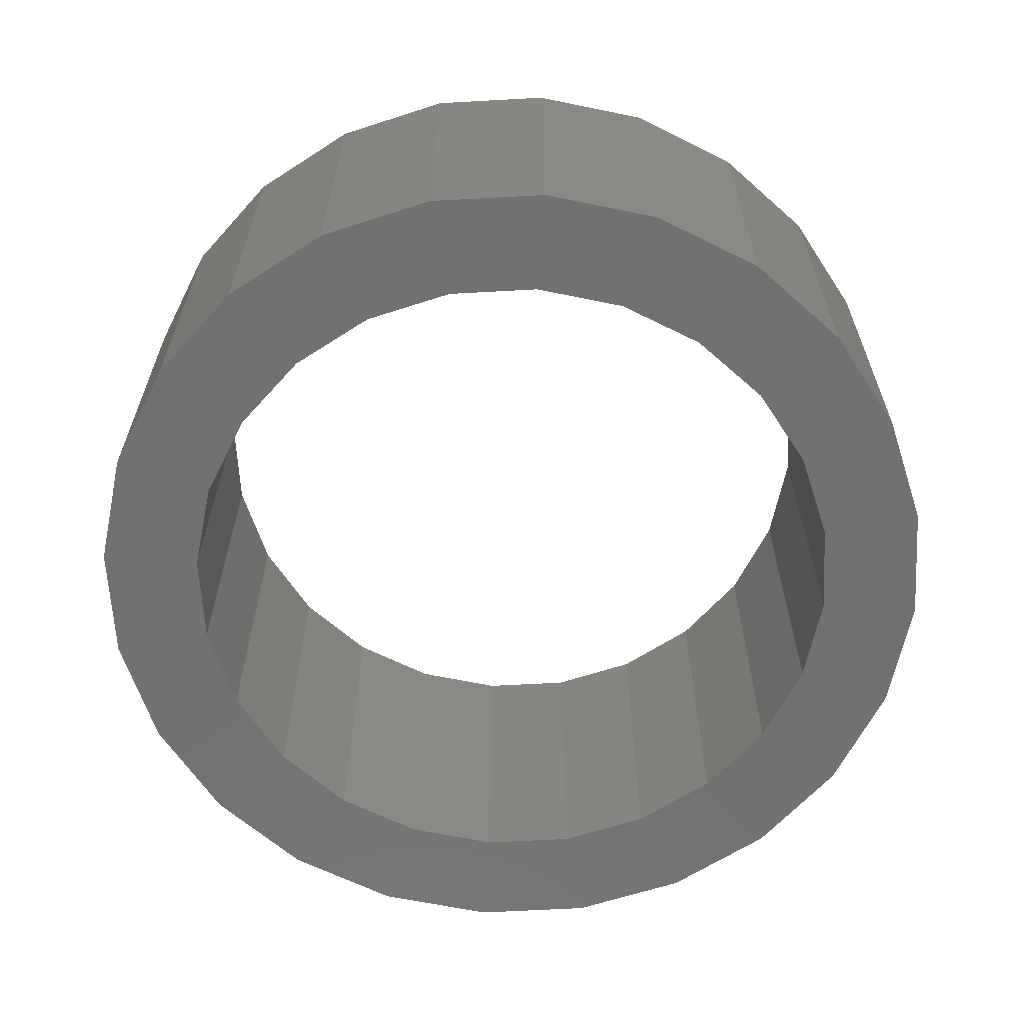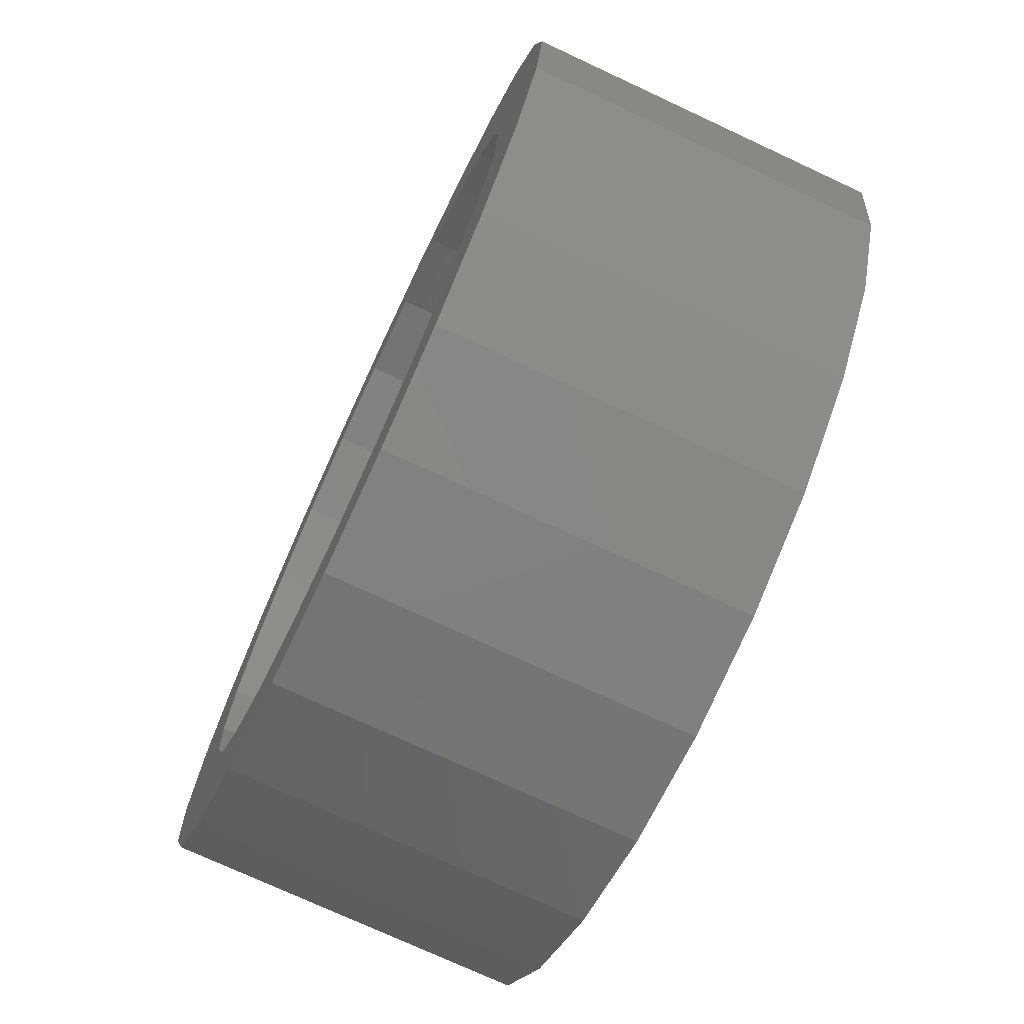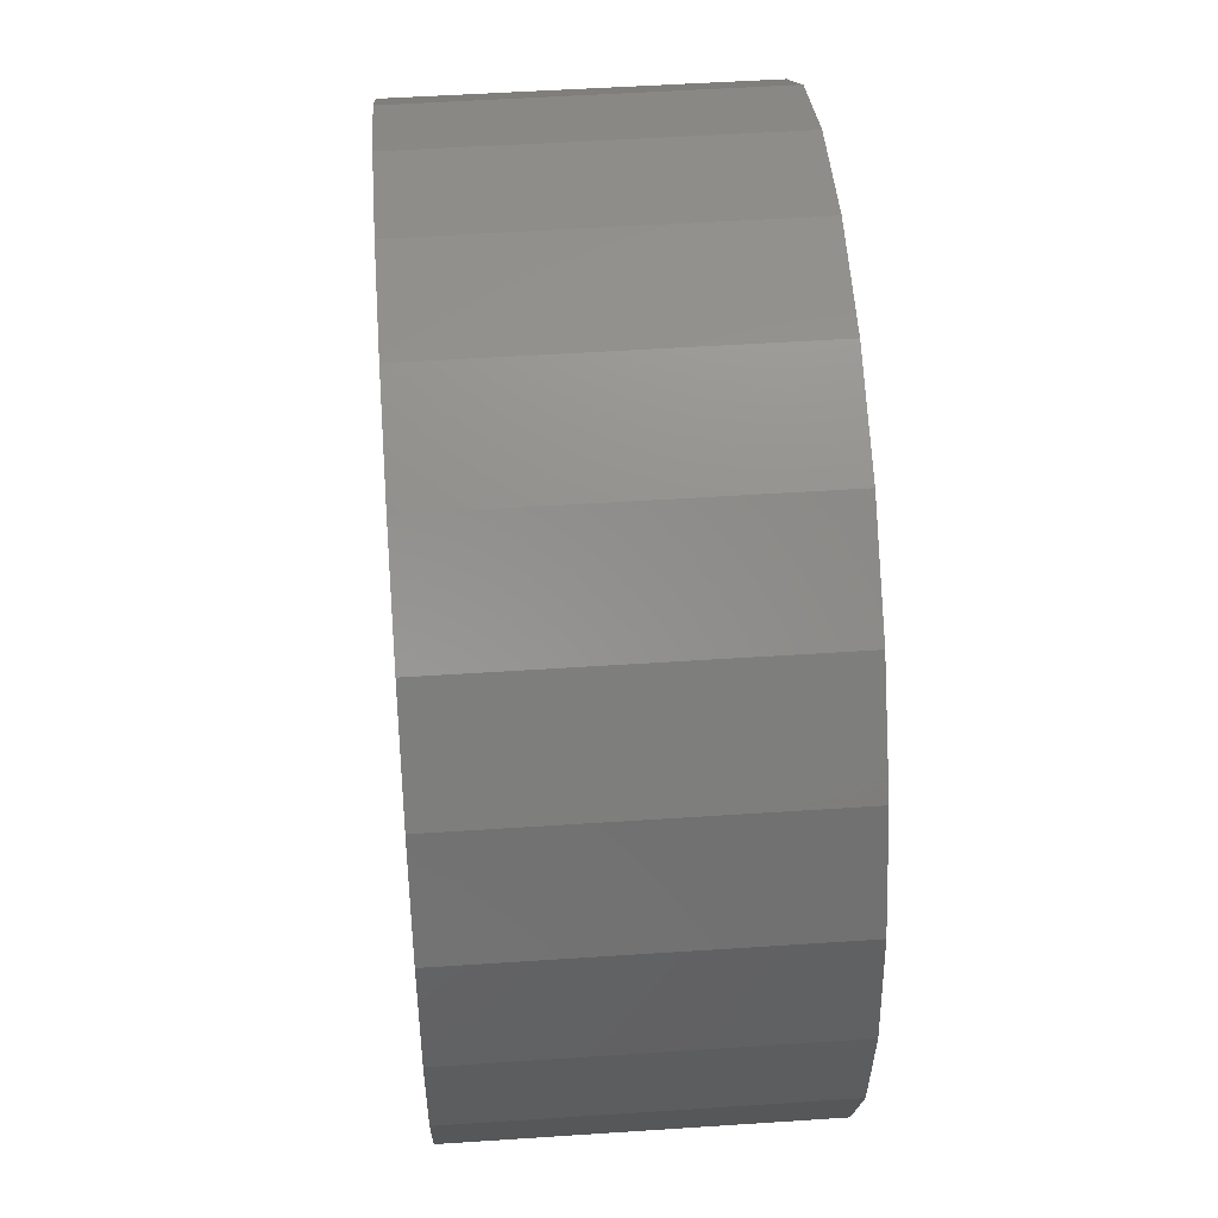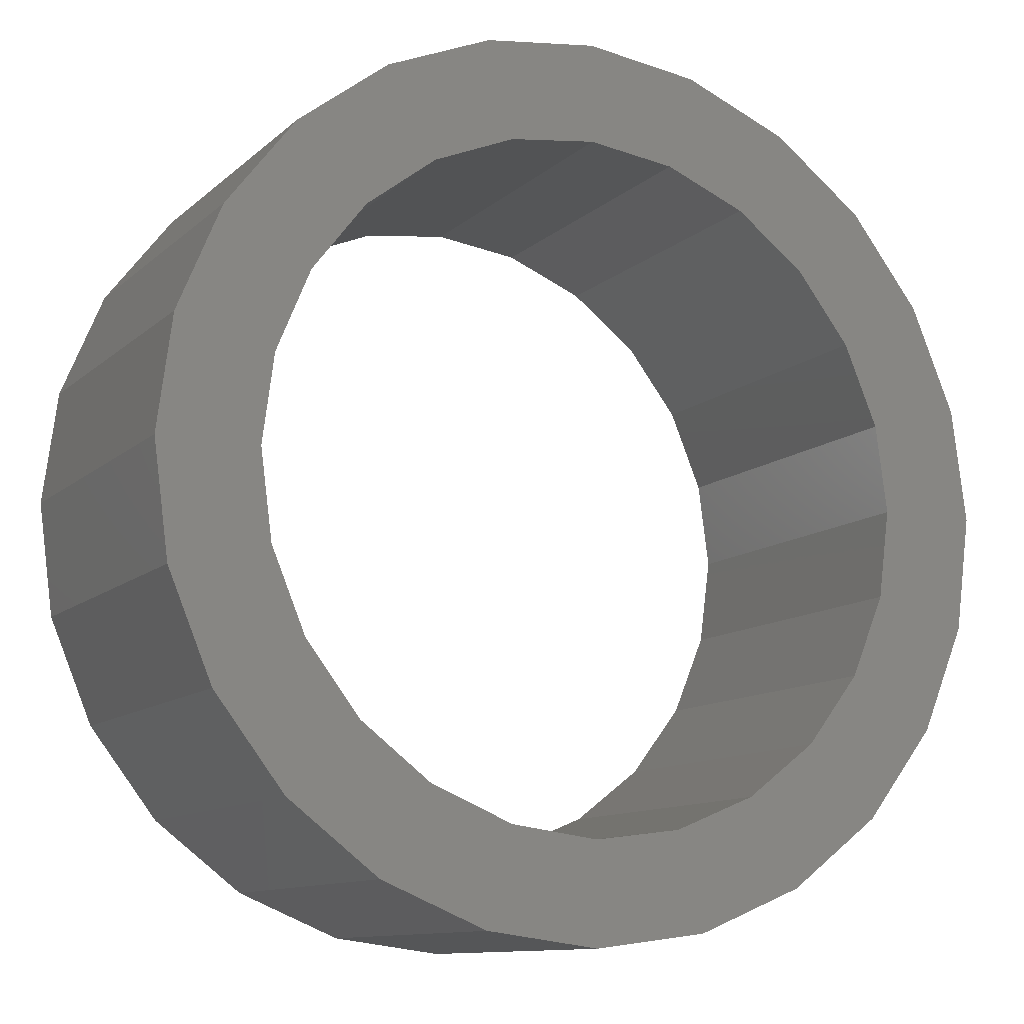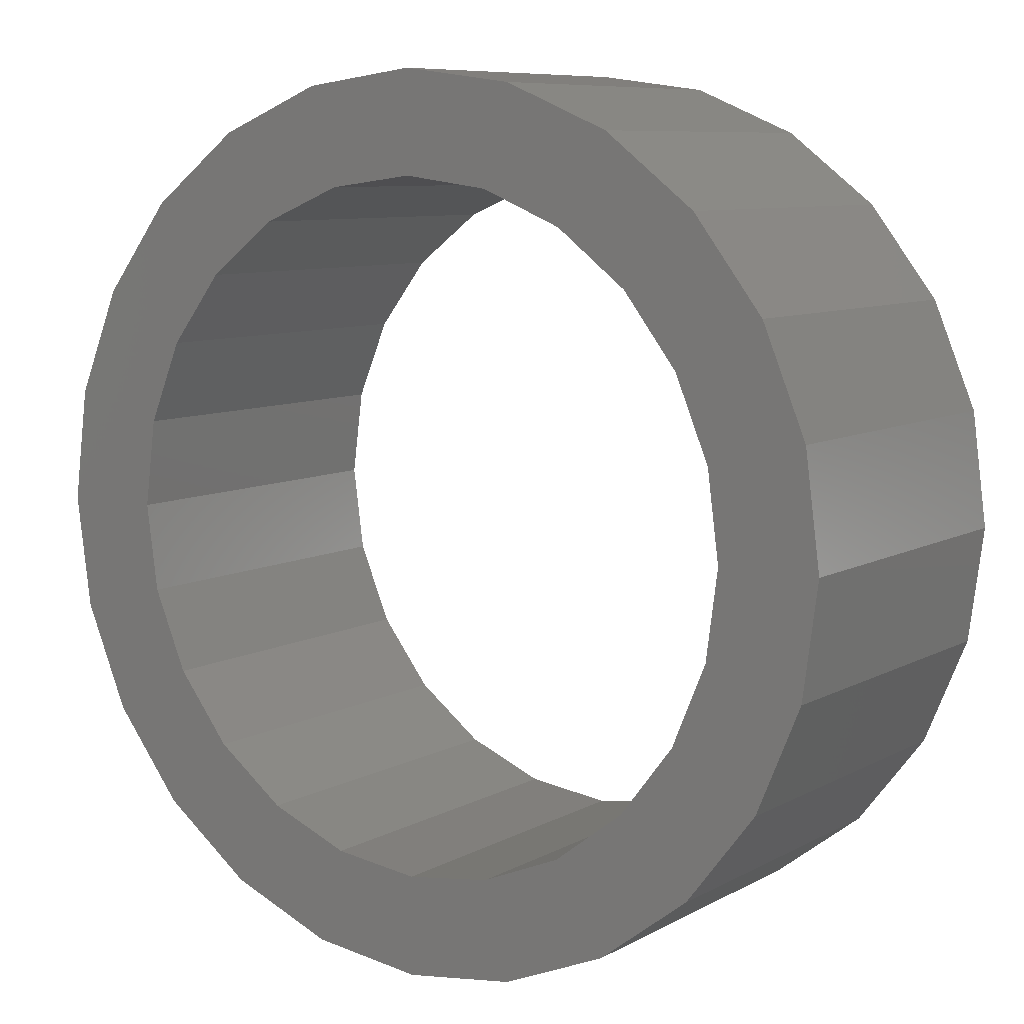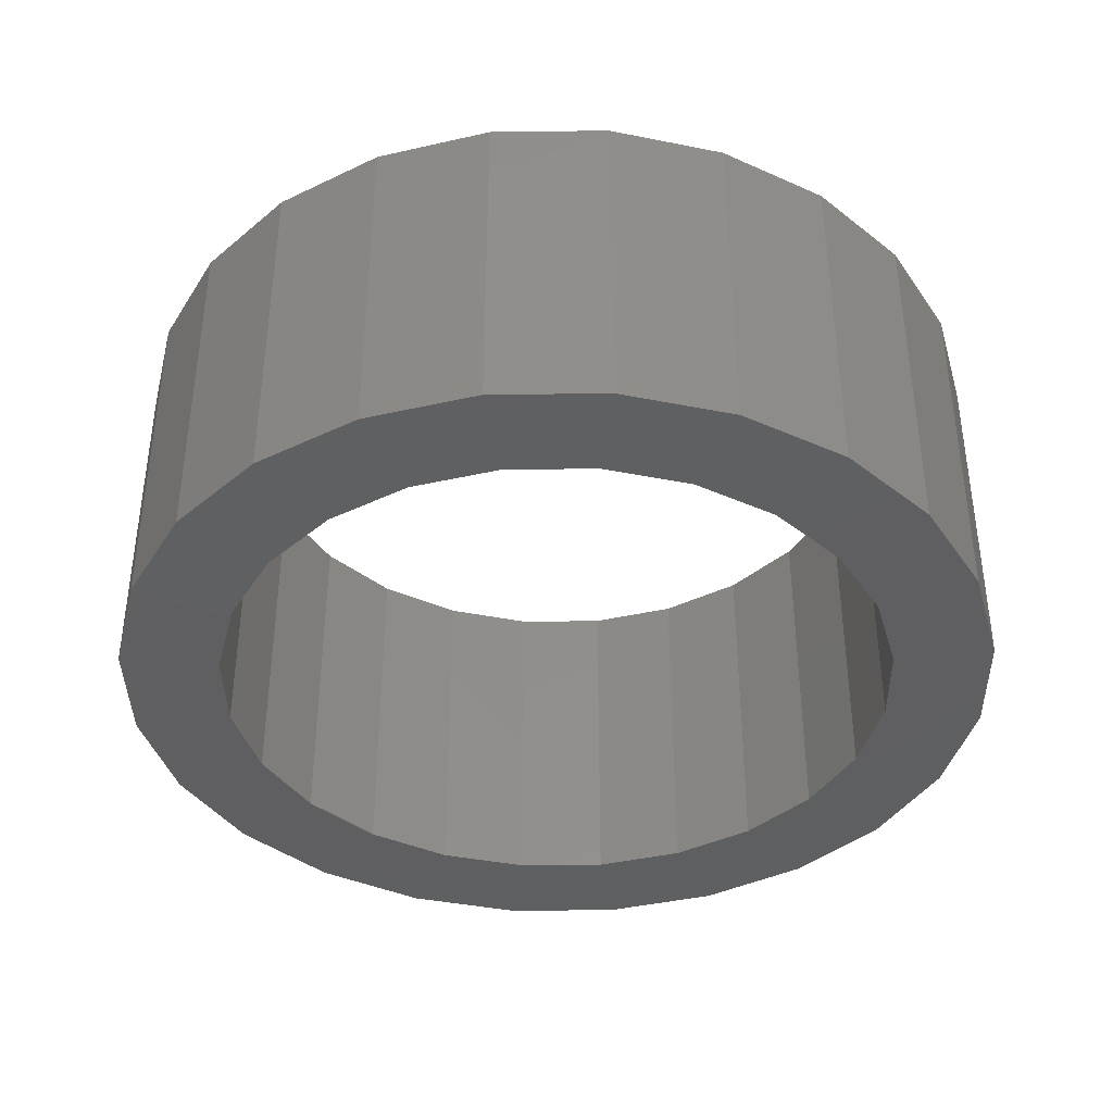
<metadata>
{"format":"stl","ext":"stl","renderer":"f3d","projection":"perspective","resolution":1024,"background":"white","views":[{"elev":-63.3,"azim":160.7,"up":"+Z"},{"elev":-74.0,"azim":-115.0,"up":"+Y"},{"elev":50.1,"azim":-94.2,"up":"+Y"},{"elev":-11.1,"azim":-27.1,"up":"+Y"},{"elev":8.3,"azim":34.6,"up":"+Y"},{"elev":-39.2,"azim":38.4,"up":"+Z"}]}
</metadata>
<code>
# stl→obj: 96 verts, 192 faces
v 131.2 23.37 2.8
v 130.3 23.25 -4.512e-14
v 131.2 23.37 -4.512e-14
v 130.3 23.25 2.8
v 128.5 23.72 2.8
v 127.8 24.29 -4.512e-14
v 128.5 23.72 -4.512e-14
v 127.8 24.29 2.8
v 126.9 25.88 2.8
v 126.9 27.72 2.8
v 126.8 26.8 2.8
v 127.2 25.02 2.8
v 127.2 28.58 2.8
v 127.6 26.8 2.8
v 127.7 26.09 2.8
v 127.9 25.43 2.8
v 128.4 24.86 2.8
v 128.9 24.42 2.8
v 129.4 23.37 2.8
v 129.6 24.15 2.8
v 130.3 24.05 2.8
v 131 24.15 2.8
v 131.7 24.42 2.8
v 132.1 23.72 2.8
v 132.3 24.86 2.8
v 132.8 24.29 2.8
v 132.7 25.43 2.8
v 133 26.09 2.8
v 133.4 25.02 2.8
v 133.1 26.8 2.8
v 127.8 29.32 2.8
v 127.7 27.51 2.8
v 127.9 28.18 2.8
v 128.5 29.88 2.8
v 128.4 28.75 2.8
v 128.9 29.18 2.8
v 129.4 30.24 2.8
v 129.6 29.46 2.8
v 130.3 30.36 2.8
v 130.3 29.55 2.8
v 131 29.46 2.8
v 131.2 30.24 2.8
v 131.7 29.18 2.8
v 132.1 29.88 2.8
v 132.3 28.75 2.8
v 132.8 29.32 2.8
v 132.7 28.18 2.8
v 133 27.51 2.8
v 133.4 28.58 2.8
v 133.8 25.88 2.8
v 133.8 27.72 2.8
v 133.9 26.8 2.8
v 129.4 23.37 -4.512e-14
v 127.2 25.02 -4.512e-14
v 133.4 28.58 -4.512e-14
v 133.8 27.72 -4.512e-14
v 128.4 28.75 -4.512e-14
v 127.9 28.18 -4.512e-14
v 131 24.15 -4.512e-14
v 130.3 24.05 -4.512e-14
v 132.3 24.86 -4.512e-14
v 132.7 25.43 -4.512e-14
v 133 26.09 -4.512e-14
v 126.8 26.8 -4.512e-14
v 126.9 27.72 -4.512e-14
v 127.2 28.58 -4.512e-14
v 127.8 29.32 -4.512e-14
v 130.3 30.36 -4.512e-14
v 129.4 30.24 -4.512e-14
v 133.9 26.8 -4.512e-14
v 133.8 25.88 -4.512e-14
v 132.1 23.72 -4.512e-14
v 132.8 24.29 -4.512e-14
v 127.7 27.51 -4.512e-14
v 131.2 30.24 -4.512e-14
v 127.6 26.8 -4.512e-14
v 127.7 26.09 -4.512e-14
v 127.9 25.43 -4.512e-14
v 128.5 29.88 -4.512e-14
v 132.1 29.88 -4.512e-14
v 129.6 29.46 -4.512e-14
v 130.3 29.55 -4.512e-14
v 128.9 24.42 -4.512e-14
v 128.4 24.86 -4.512e-14
v 129.6 24.15 -4.512e-14
v 132.8 29.32 -4.512e-14
v 133.4 25.02 -4.512e-14
v 128.9 29.18 -4.512e-14
v 126.9 25.88 -4.512e-14
v 131.7 24.42 -4.512e-14
v 131 29.46 -4.512e-14
v 132.7 28.18 -4.512e-14
v 132.3 28.75 -4.512e-14
v 133 27.51 -4.512e-14
v 131.7 29.18 -4.512e-14
v 133.1 26.8 -4.512e-14
f 1 2 3
f 2 1 4
f 5 6 7
f 6 5 8
f 9 10 11
f 10 9 12
f 10 12 13
f 13 12 8
f 13 8 14
f 14 8 15
f 15 8 16
f 16 8 5
f 16 5 17
f 17 5 18
f 18 5 19
f 18 19 20
f 20 19 4
f 20 4 21
f 21 4 1
f 21 1 22
f 22 1 23
f 23 1 24
f 23 24 25
f 25 24 26
f 25 26 27
f 27 26 28
f 28 26 29
f 28 29 30
f 14 31 13
f 31 14 32
f 31 32 33
f 31 33 34
f 34 33 35
f 34 35 36
f 34 36 37
f 37 36 38
f 37 38 39
f 39 38 40
f 39 40 41
f 39 41 42
f 42 41 43
f 42 43 44
f 44 43 45
f 44 45 46
f 46 45 47
f 46 47 48
f 46 48 49
f 49 48 30
f 49 30 29
f 49 29 50
f 49 50 51
f 51 50 52
f 19 7 53
f 7 19 5
f 12 6 8
f 6 12 54
f 4 53 2
f 53 4 19
f 55 51 56
f 51 55 49
f 57 33 58
f 33 57 35
f 21 59 60
f 59 21 22
f 27 61 25
f 61 27 62
f 28 62 27
f 62 28 63
f 10 64 11
f 64 10 65
f 31 66 13
f 66 31 67
f 37 68 69
f 68 37 39
f 70 50 71
f 50 70 52
f 56 52 70
f 52 56 51
f 26 72 73
f 72 26 24
f 58 32 74
f 32 58 33
f 39 75 68
f 75 39 42
f 76 15 77
f 15 76 14
f 13 65 10
f 65 13 66
f 77 16 78
f 16 77 15
f 34 69 79
f 69 34 37
f 42 80 75
f 80 42 44
f 40 81 82
f 81 40 38
f 24 3 72
f 3 24 1
f 17 83 84
f 83 17 18
f 31 79 67
f 79 31 34
f 18 85 83
f 85 18 20
f 86 49 55
f 49 86 46
f 87 26 73
f 26 87 29
f 36 57 88
f 57 36 35
f 74 14 76
f 14 74 32
f 78 17 84
f 17 78 16
f 11 89 9
f 89 11 64
f 44 86 80
f 86 44 46
f 38 88 81
f 88 38 36
f 20 60 85
f 60 20 21
f 22 90 59
f 90 22 23
f 23 61 90
f 61 23 25
f 9 54 12
f 54 9 89
f 71 29 87
f 29 71 50
f 41 82 91
f 82 41 40
f 45 92 47
f 92 45 93
f 47 94 48
f 94 47 92
f 45 95 93
f 95 45 43
f 43 91 95
f 91 43 41
f 30 63 28
f 63 30 96
f 48 96 30
f 96 48 94
f 65 89 64
f 89 65 66
f 89 66 54
f 54 66 67
f 54 67 76
f 76 67 74
f 74 67 58
f 58 67 79
f 58 79 57
f 57 79 88
f 88 79 69
f 88 69 81
f 81 69 68
f 81 68 82
f 82 68 91
f 91 68 75
f 91 75 95
f 95 75 80
f 95 80 93
f 93 80 86
f 93 86 92
f 92 86 94
f 94 86 55
f 94 55 96
f 96 55 87
f 87 55 71
f 71 55 56
f 71 56 70
f 76 6 54
f 6 76 77
f 6 77 78
f 6 78 7
f 7 78 84
f 7 84 83
f 7 83 53
f 53 83 85
f 53 85 2
f 2 85 60
f 2 60 59
f 2 59 3
f 3 59 90
f 3 90 72
f 72 90 61
f 72 61 73
f 73 61 62
f 73 62 63
f 73 63 87
f 87 63 96

</code>
